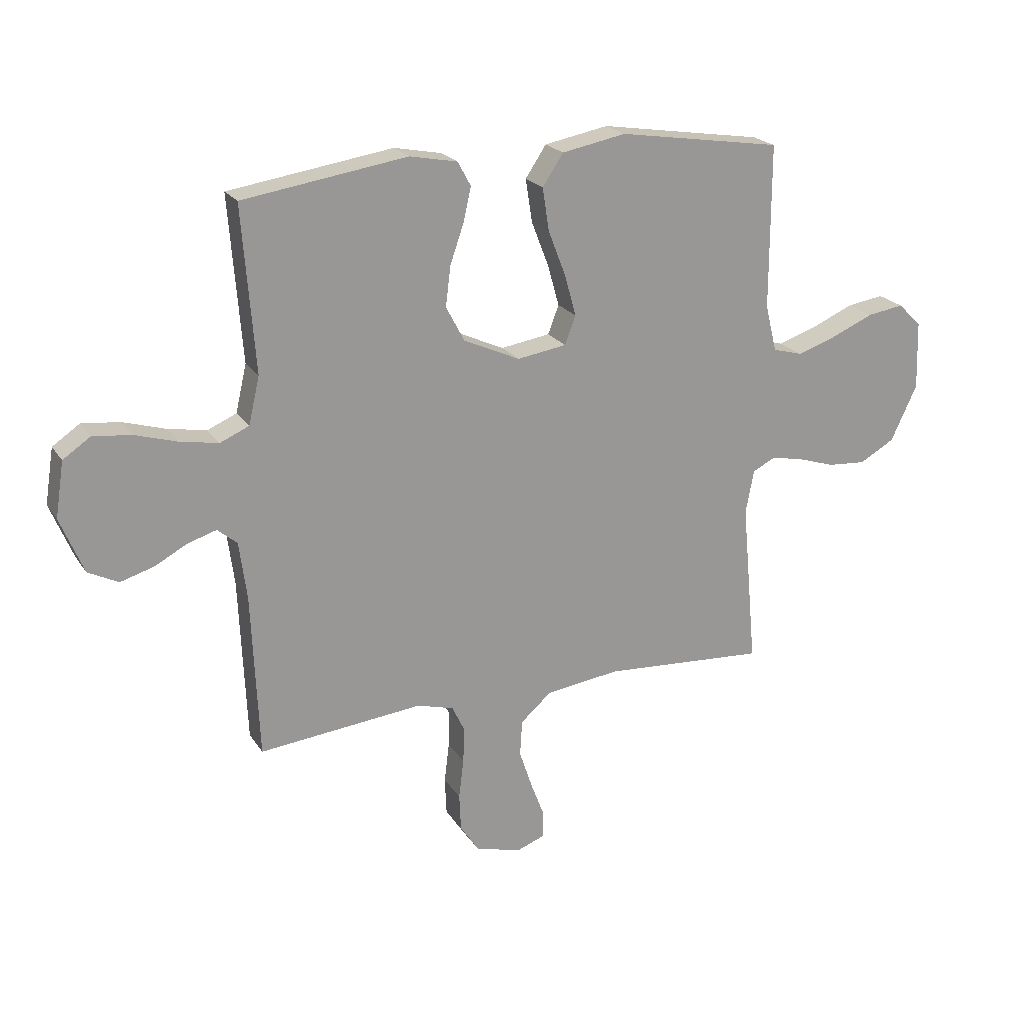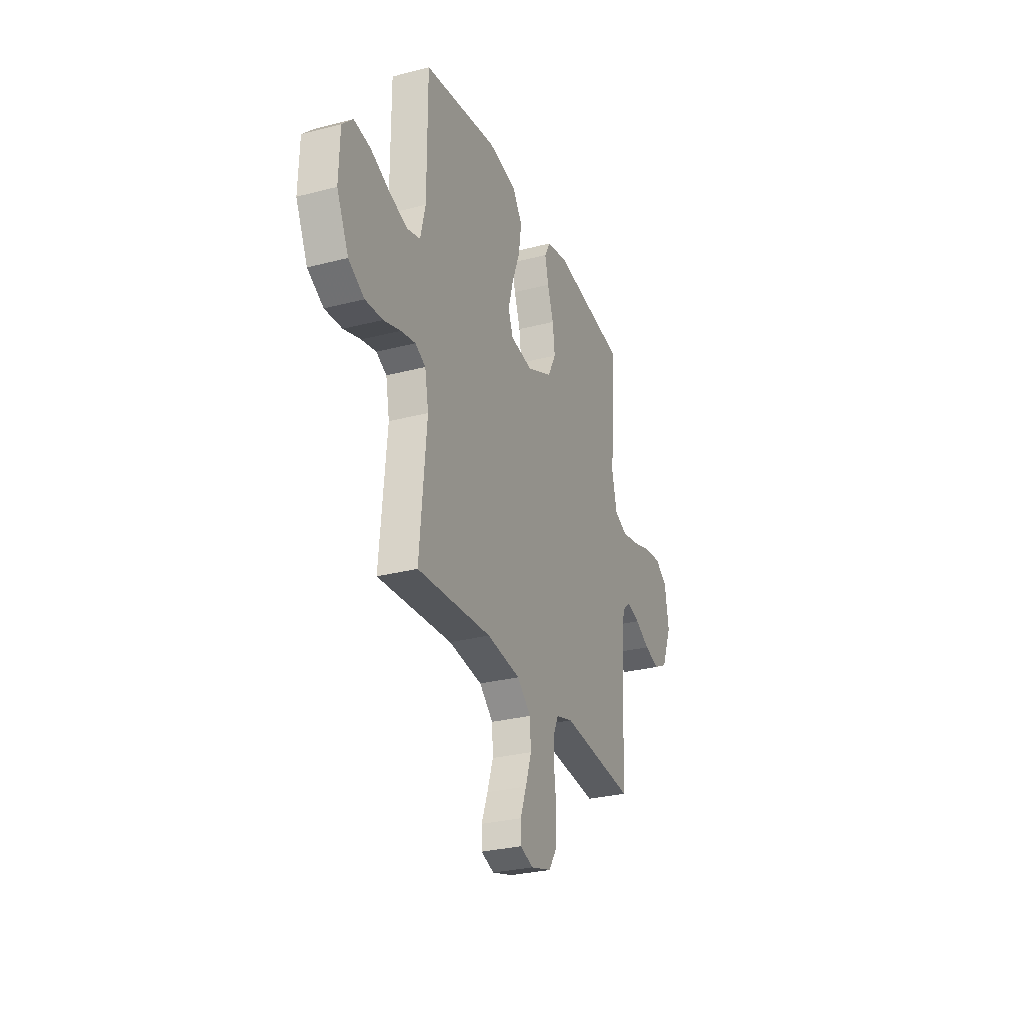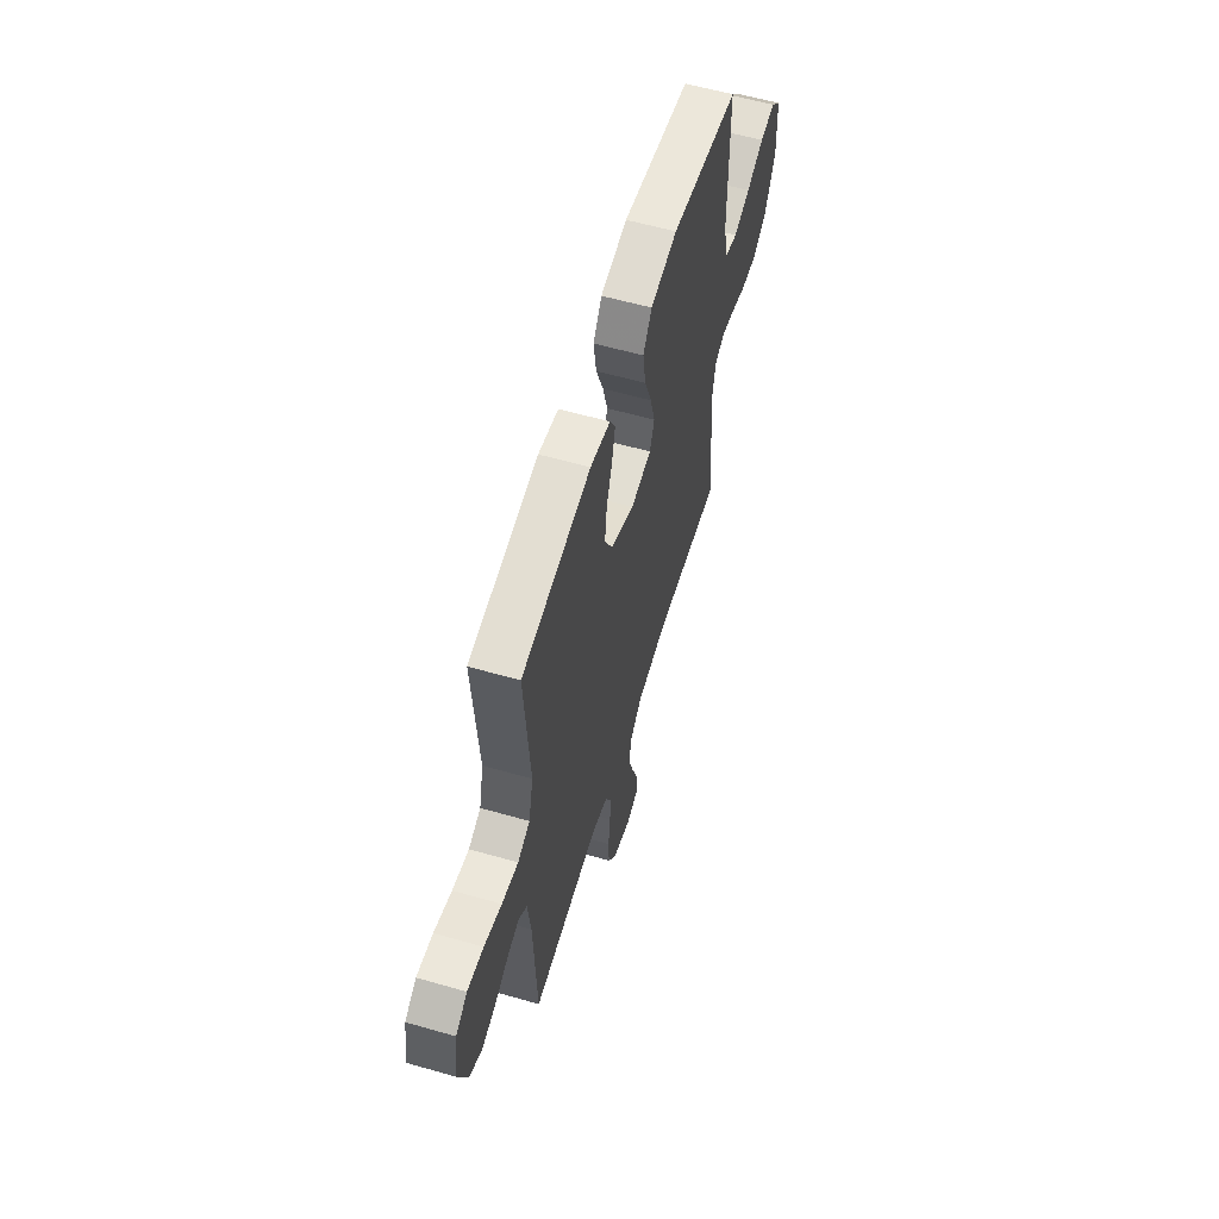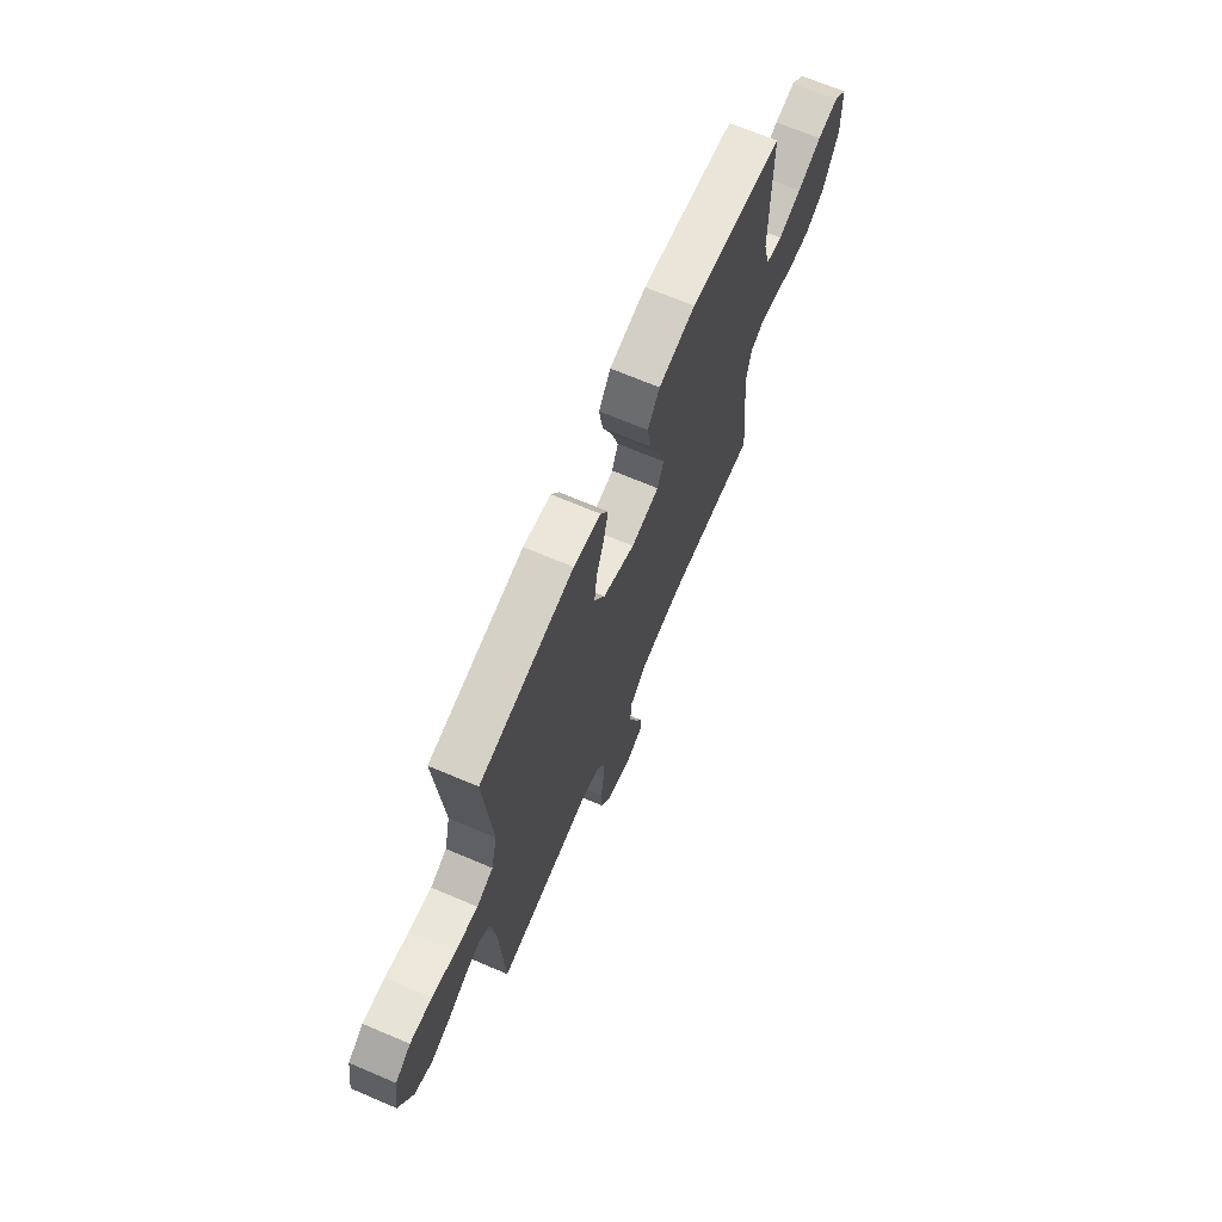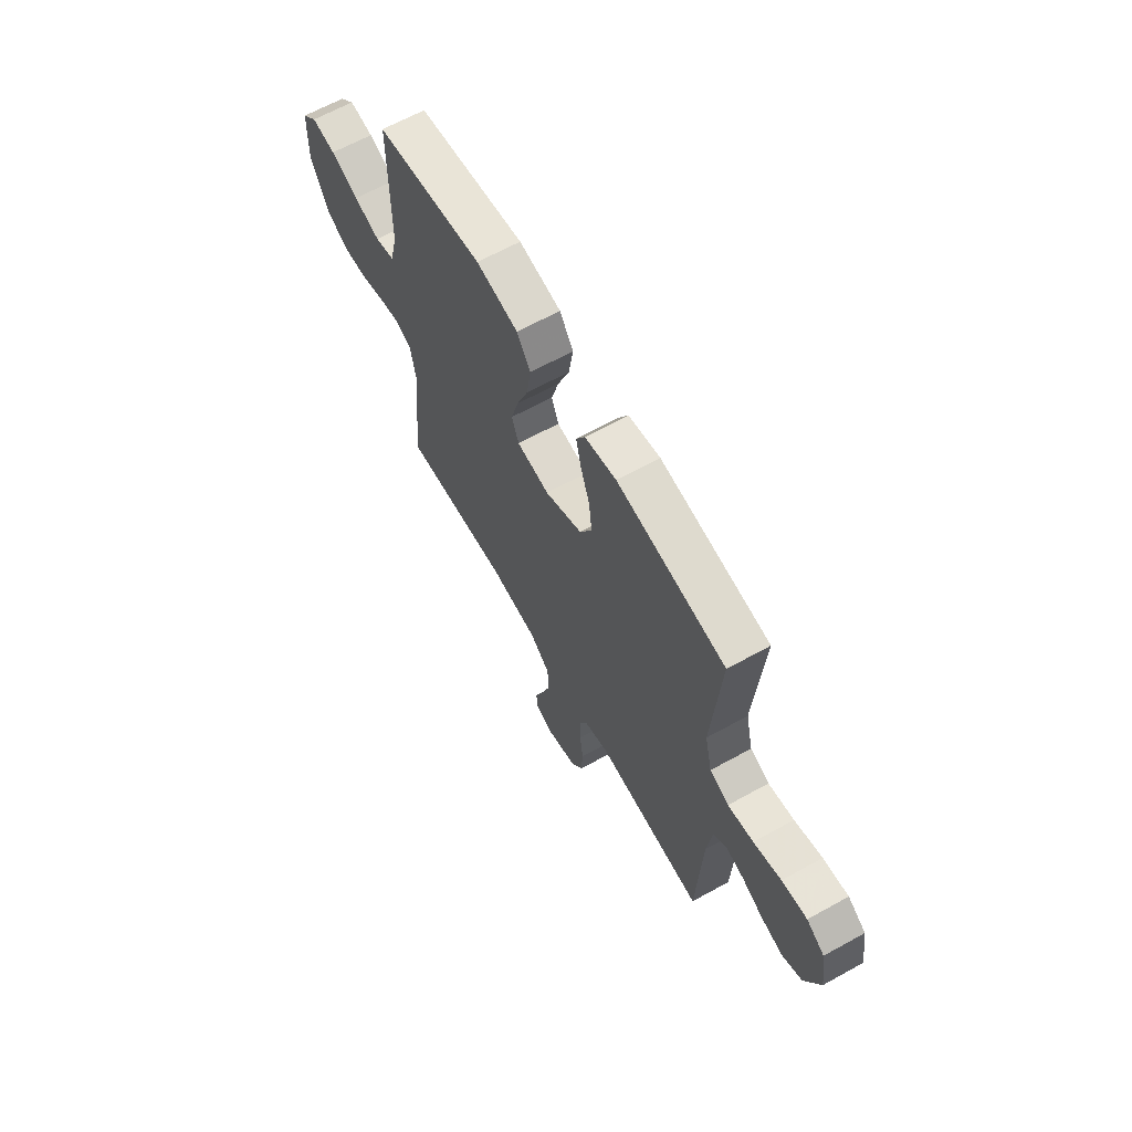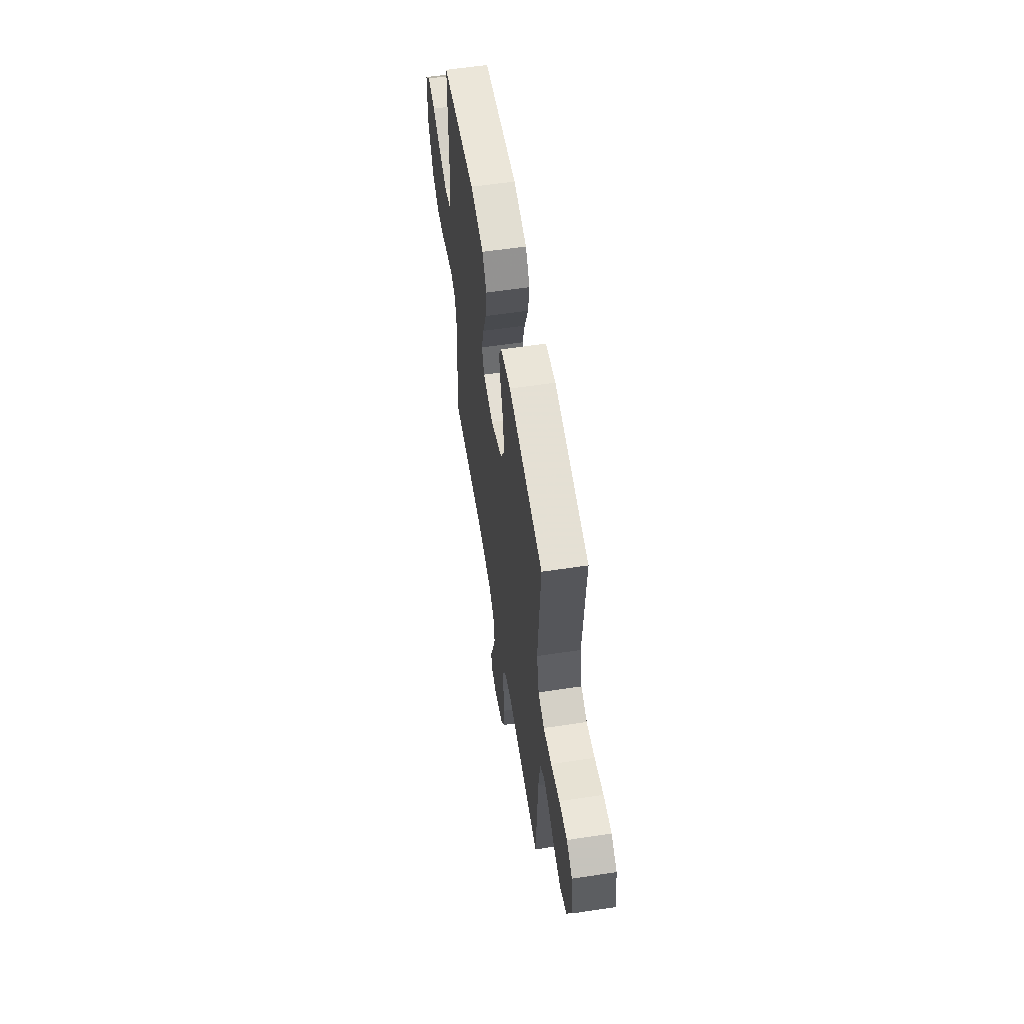
<metadata>
{"format":"obj","ext":"obj","renderer":"f3d","projection":"perspective","resolution":1024,"background":"white","views":[{"elev":21.6,"azim":155.7,"up":"+Z"},{"elev":-28.9,"azim":-68.8,"up":"+Z"},{"elev":58.5,"azim":106.5,"up":"+Z"},{"elev":69.1,"azim":113.0,"up":"+Z"},{"elev":64.5,"azim":60.8,"up":"+Z"},{"elev":57.9,"azim":81.1,"up":"+Z"}]}
</metadata>
<code>
v 0.5 0.07 0.5
v 0.477 0.07 0.2
v 0.497 0.07 0.114
v 0.55 0.07 0.091
v 0.621 0.07 0.104
v 0.697 0.07 0.127
v 0.767 0.07 0.135
v 0.817 0.07 0.101
v 0.833 0.07 0
v 0.791 0.07 -0.102
v 0.736 0.07 -0.13
v 0.675 0.07 -0.112
v 0.615 0.07 -0.08
v 0.563 0.07 -0.064
v 0.527 0.07 -0.094
v 0.513 0.07 -0.2
v 0.5 0.07 -0.5
v 0.2 0.07 -0.47
v 0.133 0.07 -0.489
v 0.11 0.07 -0.537
v 0.112 0.07 -0.602
v 0.121 0.07 -0.675
v 0.118 0.07 -0.743
v 0.084 0.07 -0.795
v 0 0.07 -0.819
v -0.052 0.07 -0.8
v -0.053 0.07 -0.751
v -0.028 0.07 -0.685
v -0.004 0.07 -0.613
v -0.008 0.07 -0.547
v -0.064 0.07 -0.498
v -0.2 0.07 -0.48
v -0.5 0.07 -0.5
v -0.472 0.07 -0.2
v -0.487 0.07 -0.12
v -0.529 0.07 -0.099
v -0.588 0.07 -0.111
v -0.657 0.07 -0.133
v -0.727 0.07 -0.138
v -0.791 0.07 -0.102
v -0.839 0.07 0
v -0.835 0.07 0.125
v -0.792 0.07 0.167
v -0.725 0.07 0.157
v -0.648 0.07 0.124
v -0.575 0.07 0.1
v -0.521 0.07 0.115
v -0.5 0.07 0.2
v -0.5 0.07 0.5
v -0.2 0.07 0.547
v -0.083 0.07 0.525
v -0.045 0.07 0.468
v -0.057 0.07 0.39
v -0.089 0.07 0.307
v -0.11 0.07 0.232
v -0.09 0.07 0.18
v 0 0.07 0.166
v 0.103 0.07 0.213
v 0.137 0.07 0.277
v 0.128 0.07 0.35
v 0.103 0.07 0.422
v 0.089 0.07 0.484
v 0.113 0.07 0.528
v 0.2 0.07 0.545
v 0.5 0 0.5
v 0.477 0 0.2
v 0.497 0 0.114
v 0.55 0 0.091
v 0.621 0 0.104
v 0.697 0 0.127
v 0.767 0 0.135
v 0.817 0 0.101
v 0.833 0 0
v 0.791 0 -0.102
v 0.736 0 -0.13
v 0.675 0 -0.112
v 0.615 0 -0.08
v 0.563 0 -0.064
v 0.527 0 -0.094
v 0.513 0 -0.2
v 0.5 0 -0.5
v 0.2 0 -0.47
v 0.133 0 -0.489
v 0.11 0 -0.537
v 0.112 0 -0.602
v 0.121 0 -0.675
v 0.118 0 -0.743
v 0.084 0 -0.795
v 0 0 -0.819
v -0.052 0 -0.8
v -0.053 0 -0.751
v -0.028 0 -0.685
v -0.004 0 -0.613
v -0.008 0 -0.547
v -0.064 0 -0.498
v -0.2 0 -0.48
v -0.5 0 -0.5
v -0.472 0 -0.2
v -0.487 0 -0.12
v -0.529 0 -0.099
v -0.588 0 -0.111
v -0.657 0 -0.133
v -0.727 0 -0.138
v -0.791 0 -0.102
v -0.839 0 0
v -0.835 0 0.125
v -0.792 0 0.167
v -0.725 0 0.157
v -0.648 0 0.124
v -0.575 0 0.1
v -0.521 0 0.115
v -0.5 0 0.2
v -0.5 0 0.5
v -0.2 0 0.547
v -0.083 0 0.525
v -0.045 0 0.468
v -0.057 0 0.39
v -0.089 0 0.307
v -0.11 0 0.232
v -0.09 0 0.18
v 0 0 0.166
v 0.103 0 0.213
v 0.137 0 0.277
v 0.128 0 0.35
v 0.103 0 0.422
v 0.089 0 0.484
v 0.113 0 0.528
v 0.2 0 0.545
f 63 64 1 2
f 60 61 62 63
f 59 60 63 2
f 58 59 2 3
f 57 58 3 4
f 51 52 53 54
f 51 54 55
f 48 49 50 51
f 47 48 51 55
f 42 43 44 45
f 42 45 46
f 41 42 46
f 40 41 46 47
f 37 38 39 40
f 36 37 40 47
f 32 33 34
f 31 32 34 35
f 30 31 35
f 25 26 27 28
f 25 28 29
f 24 25 29
f 21 22 23 24
f 20 21 24 29
f 19 20 29 30
f 16 17 18
f 15 16 18 19
f 10 11 12 13
f 10 13 14
f 9 10 14
f 8 9 14
f 5 6 7 8
f 4 5 8 14
f 57 4 14 15
f 36 47 55 56
f 35 36 56 57
f 30 35 57
f 15 19 30 57
f 66 65 128 127
f 127 126 125 124
f 66 127 124 123
f 67 66 123 122
f 68 67 122 121
f 118 117 116 115
f 119 118 115
f 115 114 113 112
f 119 115 112 111
f 109 108 107 106
f 110 109 106
f 110 106 105
f 111 110 105 104
f 104 103 102 101
f 111 104 101 100
f 98 97 96
f 99 98 96 95
f 99 95 94
f 92 91 90 89
f 93 92 89
f 93 89 88
f 88 87 86 85
f 93 88 85 84
f 94 93 84 83
f 82 81 80
f 83 82 80 79
f 77 76 75 74
f 78 77 74
f 78 74 73
f 78 73 72
f 72 71 70 69
f 78 72 69 68
f 79 78 68 121
f 120 119 111 100
f 121 120 100 99
f 121 99 94
f 121 94 83 79
f 1 65 66 2
f 2 66 67 3
f 3 67 68 4
f 4 68 69 5
f 5 69 70 6
f 6 70 71 7
f 7 71 72 8
f 8 72 73 9
f 9 73 74 10
f 10 74 75 11
f 11 75 76 12
f 12 76 77 13
f 13 77 78 14
f 14 78 79 15
f 15 79 80 16
f 16 80 81 17
f 17 81 82 18
f 18 82 83 19
f 19 83 84 20
f 20 84 85 21
f 21 85 86 22
f 22 86 87 23
f 23 87 88 24
f 24 88 89 25
f 25 89 90 26
f 26 90 91 27
f 27 91 92 28
f 28 92 93 29
f 29 93 94 30
f 30 94 95 31
f 31 95 96 32
f 32 96 97 33
f 33 97 98 34
f 34 98 99 35
f 35 99 100 36
f 36 100 101 37
f 37 101 102 38
f 38 102 103 39
f 39 103 104 40
f 40 104 105 41
f 41 105 106 42
f 42 106 107 43
f 43 107 108 44
f 44 108 109 45
f 45 109 110 46
f 46 110 111 47
f 47 111 112 48
f 48 112 113 49
f 49 113 114 50
f 50 114 115 51
f 51 115 116 52
f 52 116 117 53
f 53 117 118 54
f 54 118 119 55
f 55 119 120 56
f 56 120 121 57
f 57 121 122 58
f 58 122 123 59
f 59 123 124 60
f 60 124 125 61
f 61 125 126 62
f 62 126 127 63
f 63 127 128 64
f 64 128 65 1

</code>
